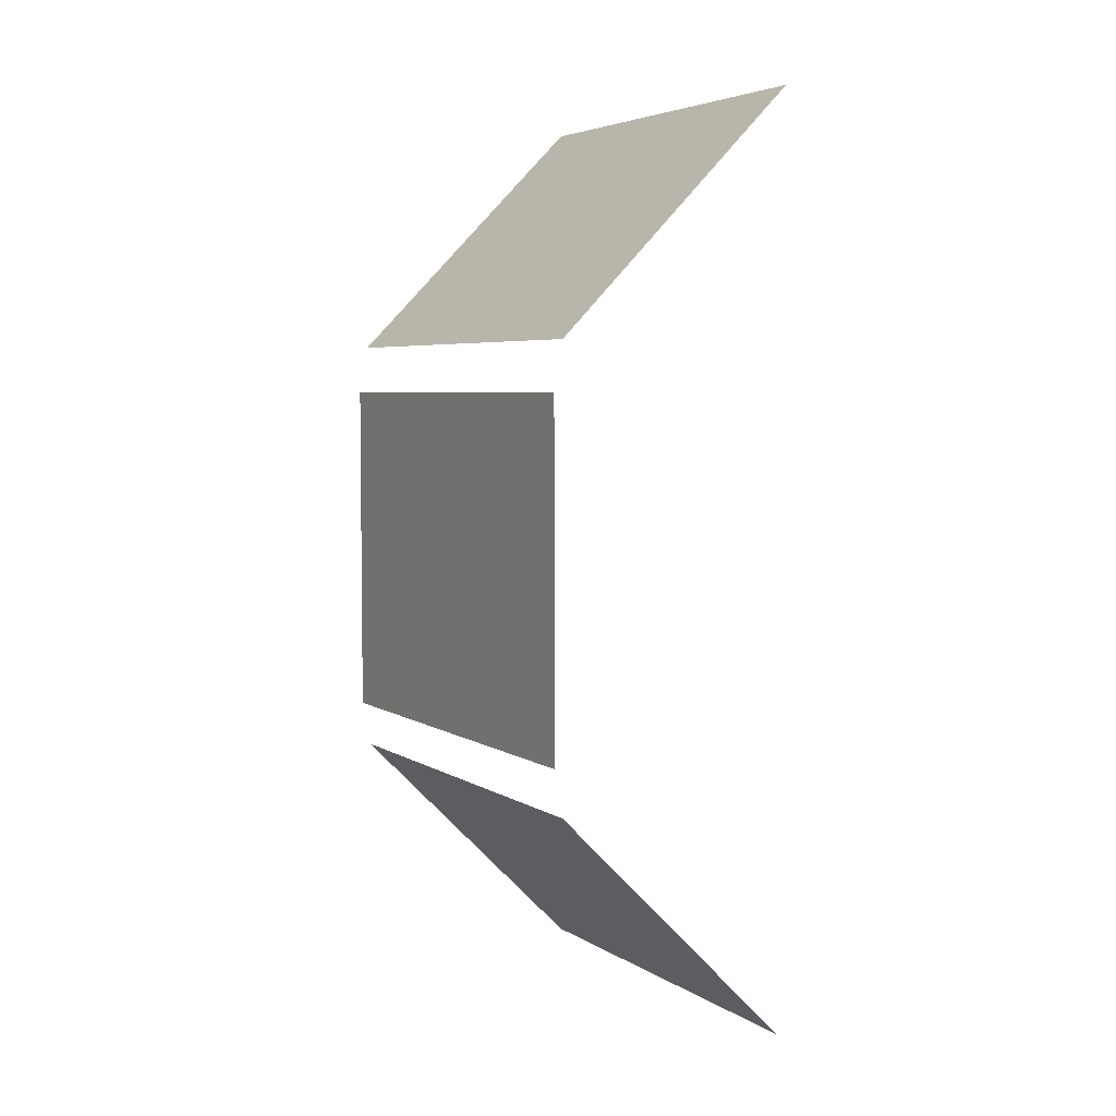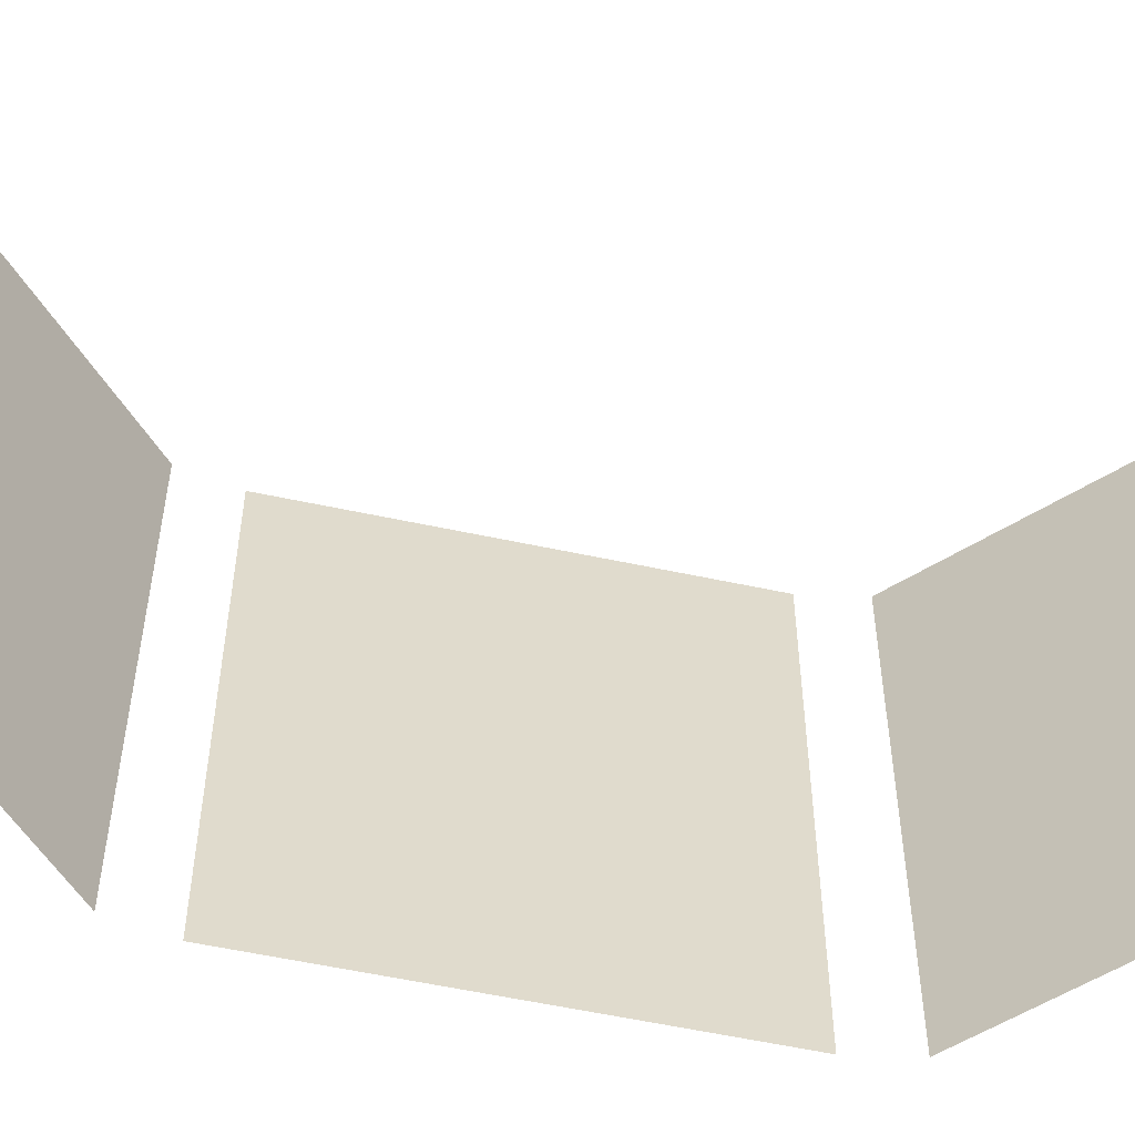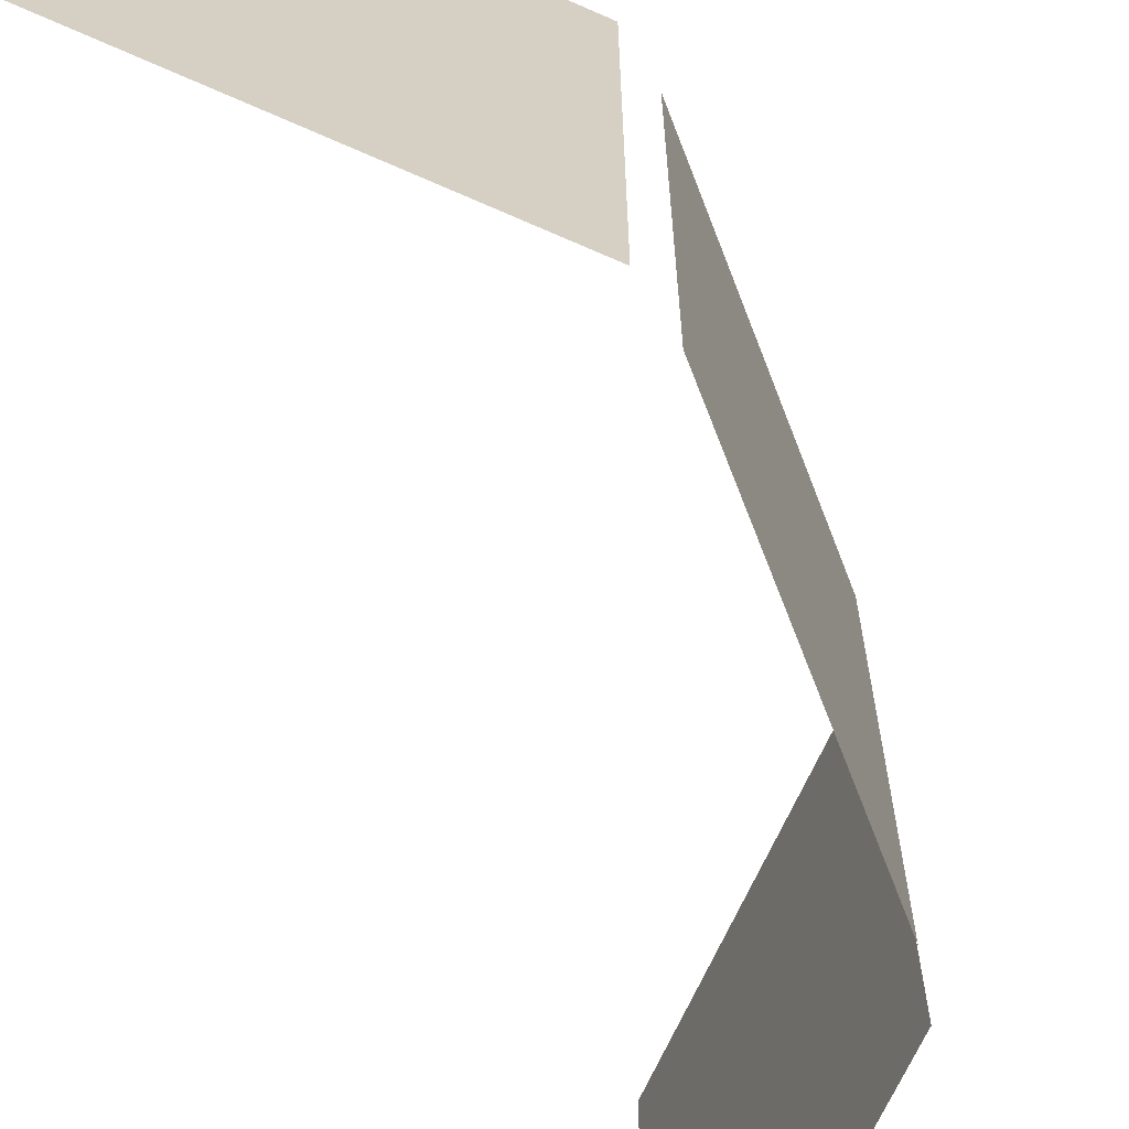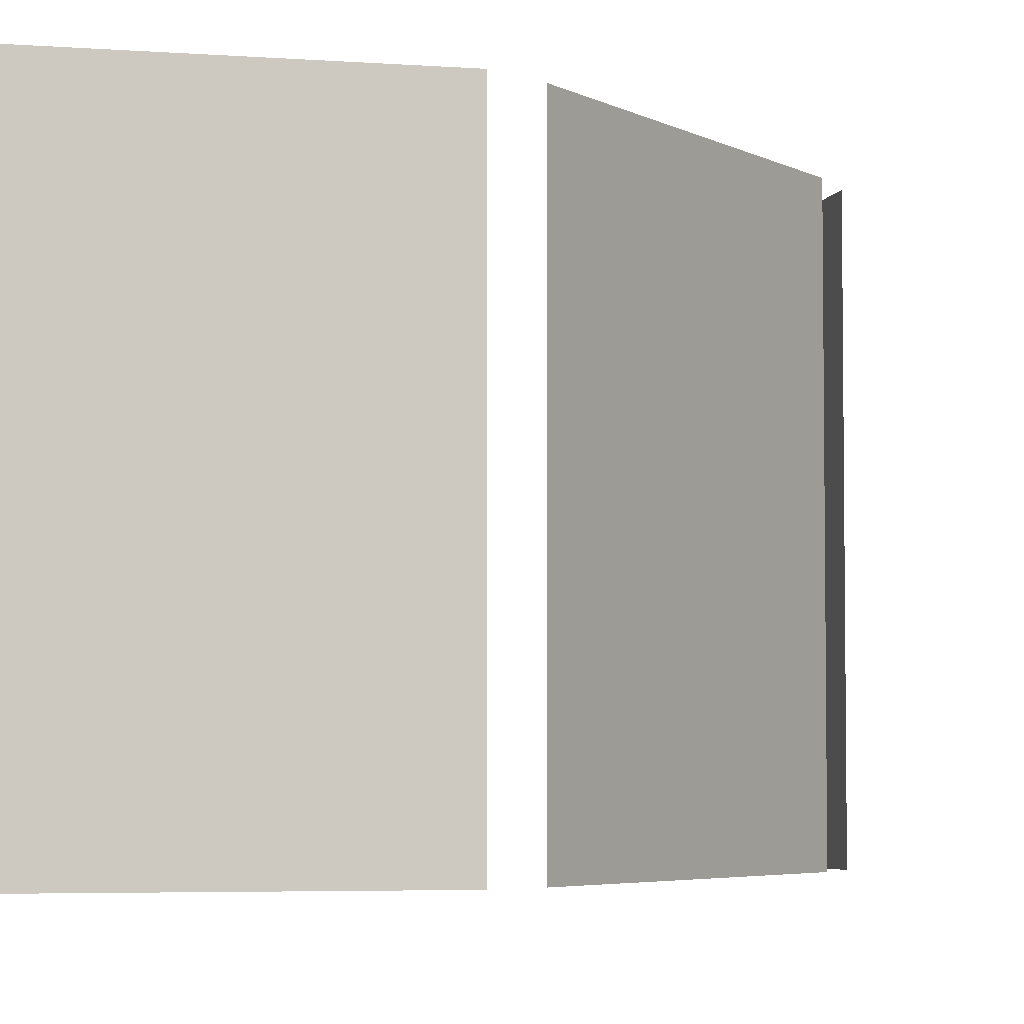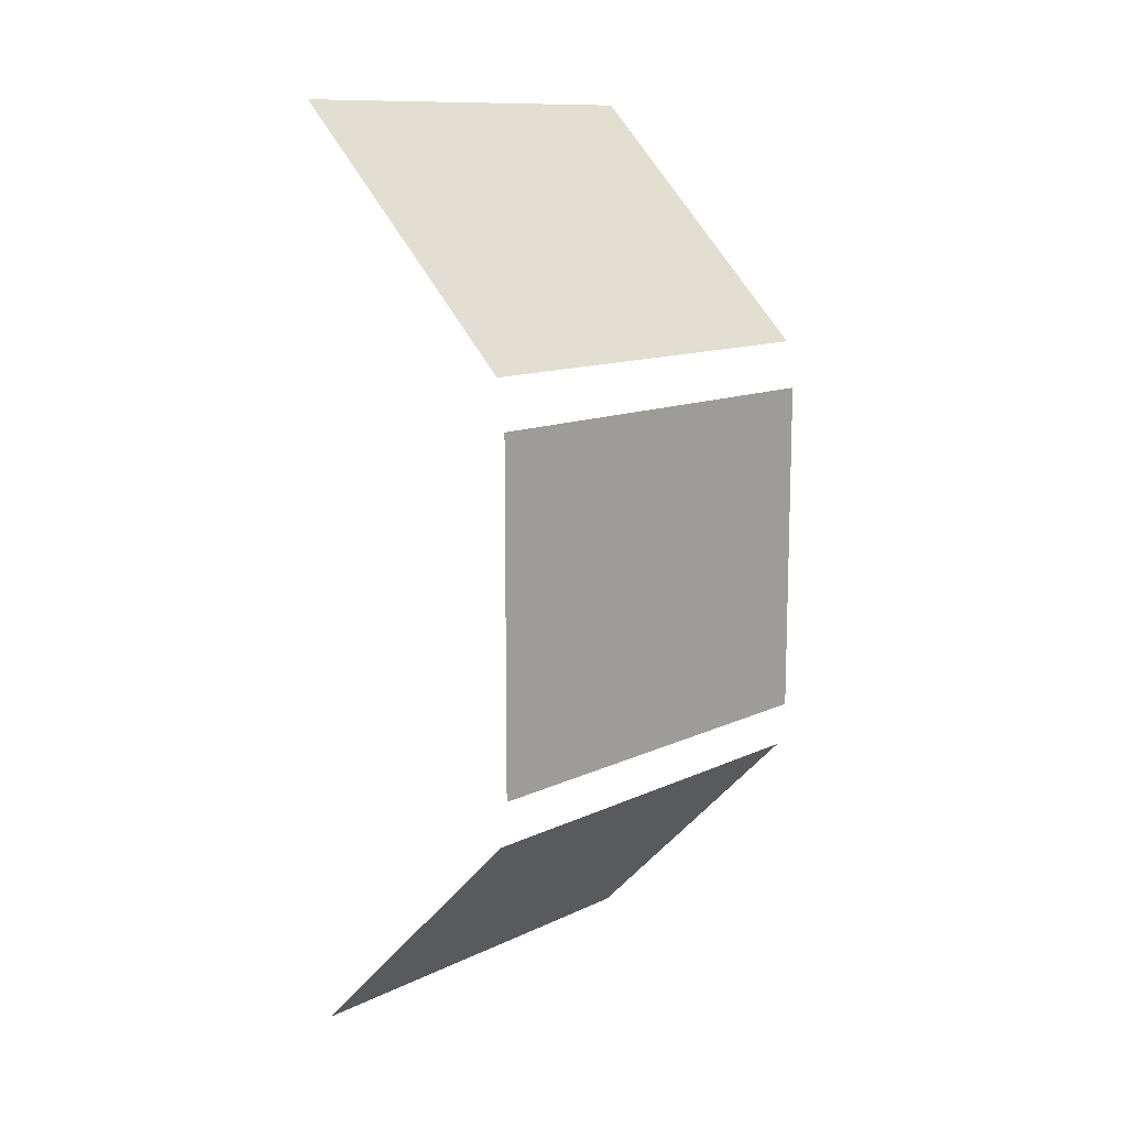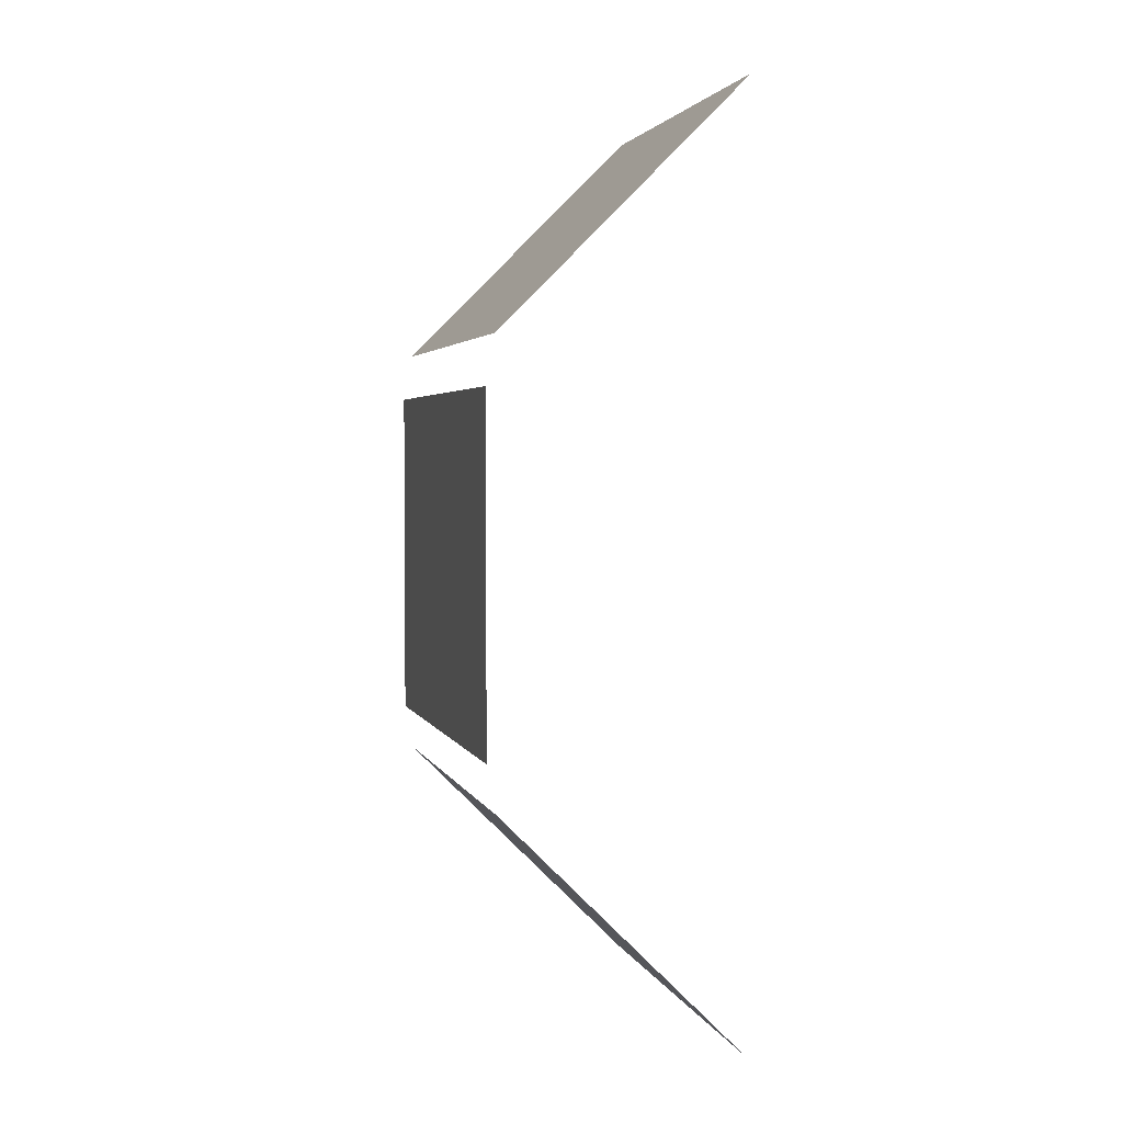
<metadata>
{"format":"obj","ext":"obj","renderer":"f3d","projection":"perspective","resolution":1024,"background":"white","views":[{"elev":4.9,"azim":150.9,"up":"+Z"},{"elev":-57.3,"azim":-102.6,"up":"+Y"},{"elev":-66.7,"azim":21.0,"up":"+Y"},{"elev":-4.5,"azim":31.2,"up":"+Y"},{"elev":12.0,"azim":41.8,"up":"+Z"},{"elev":3.0,"azim":165.8,"up":"+Z"}]}
</metadata>
<code>
g LT_Windows2520
v 595.2 497.7 2261
v 595.2 364 2261
v 669.4 364 2187
v 669.4 497.7 2187
v 672 364 2172
v 672 364 2067
v 672 497.7 2067
v 672 497.7 2172
v 669.4 364 2053
v 595.2 364 1979
v 595.2 497.7 1979
v 669.4 497.7 2053
f 3 1 2
f 1 3 4
f 7 5 6
f 5 7 8
f 11 9 10
f 9 11 12

</code>
